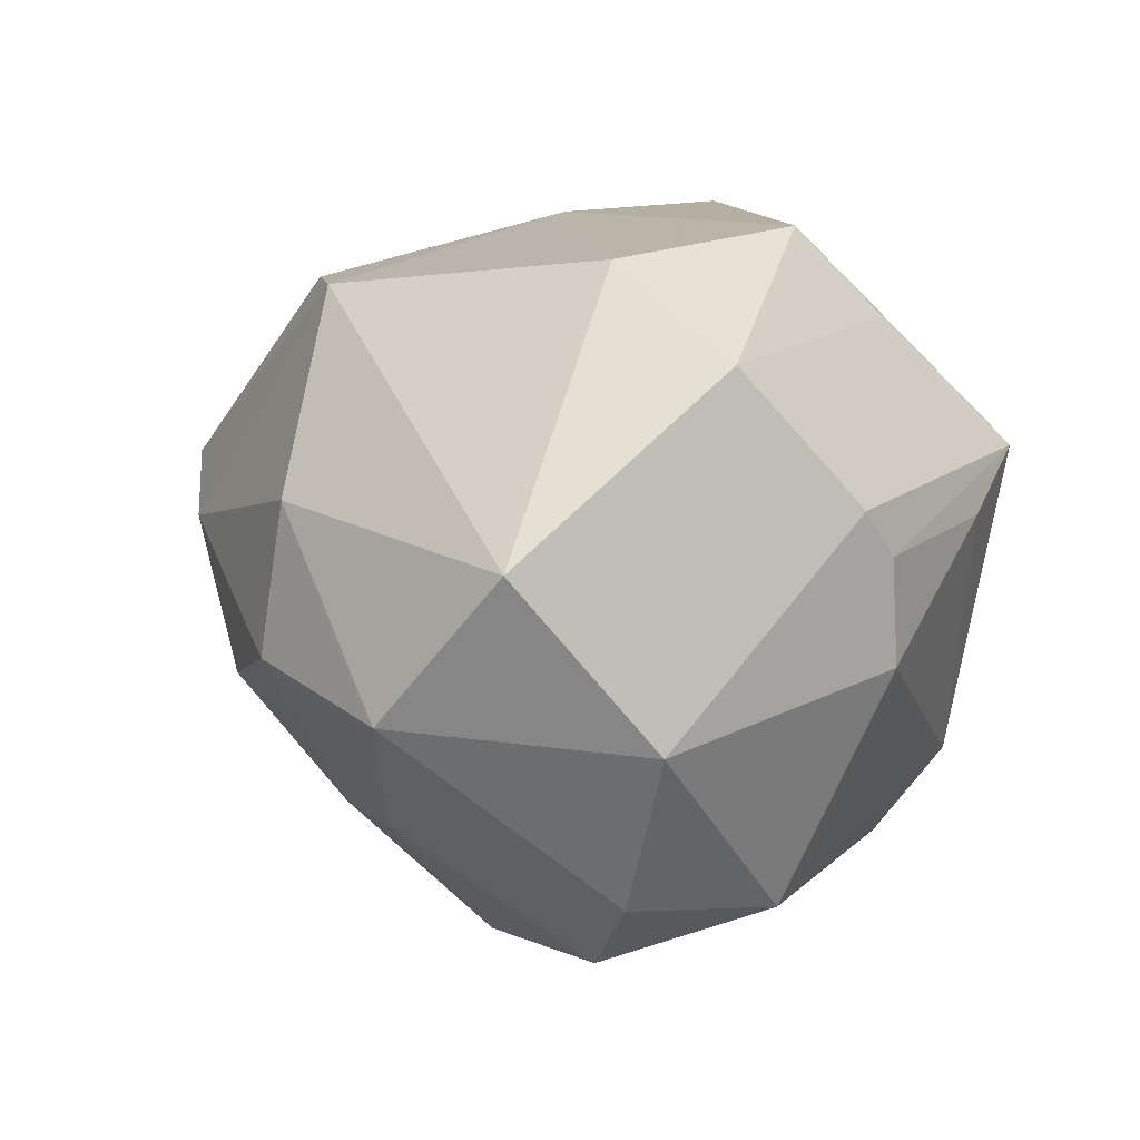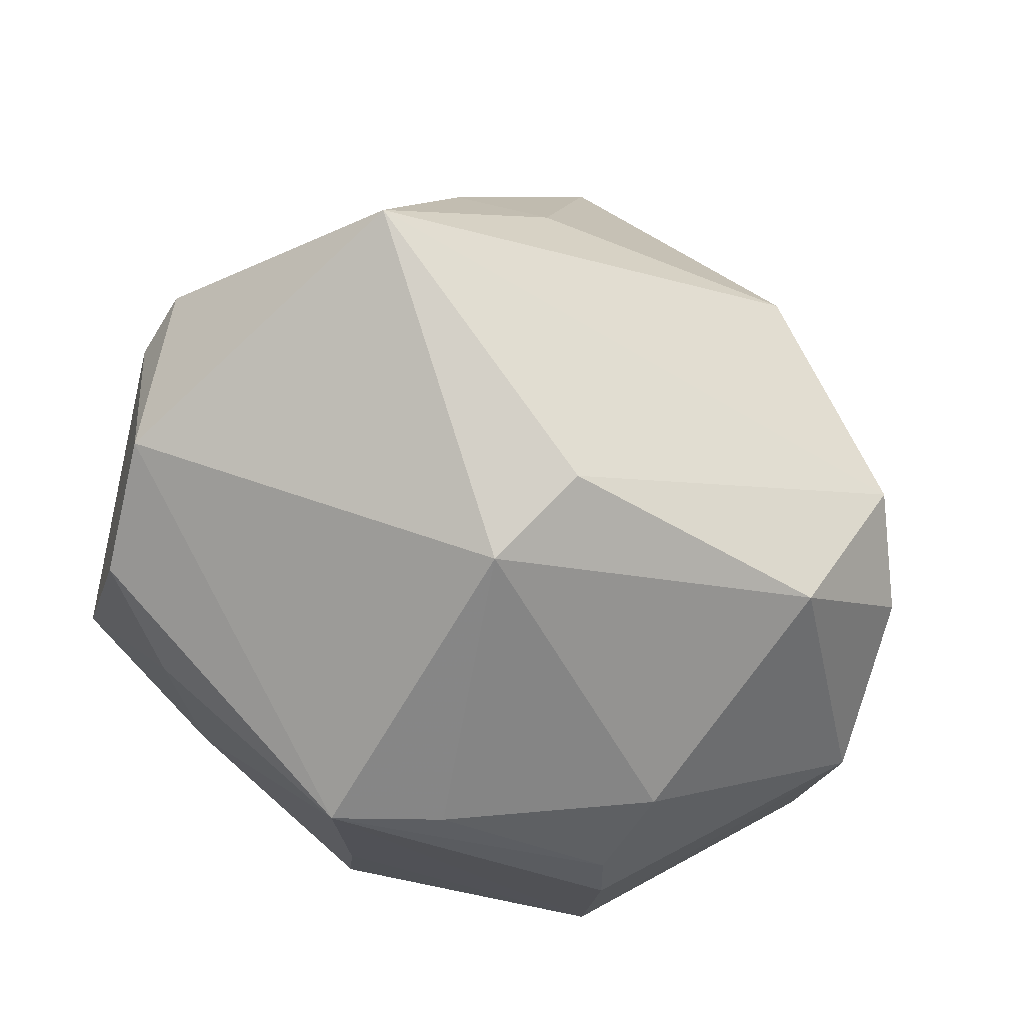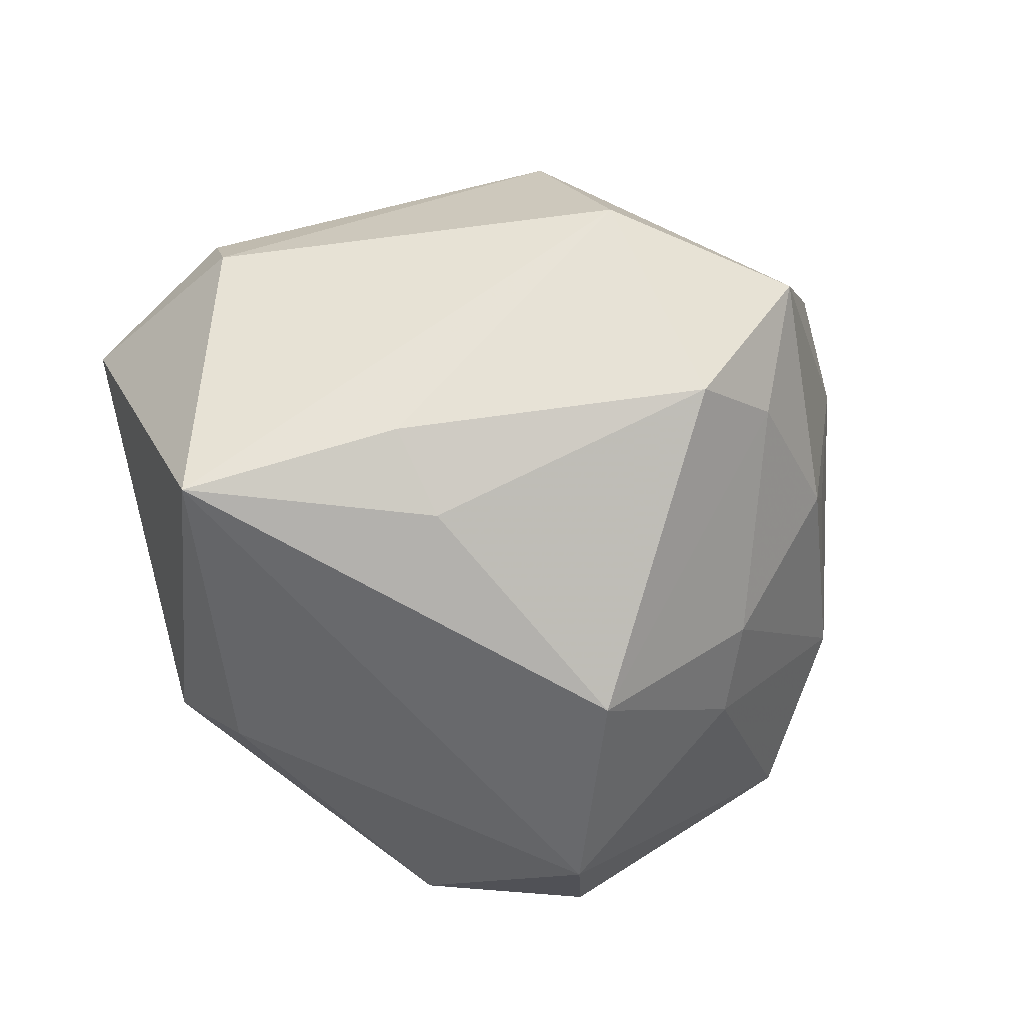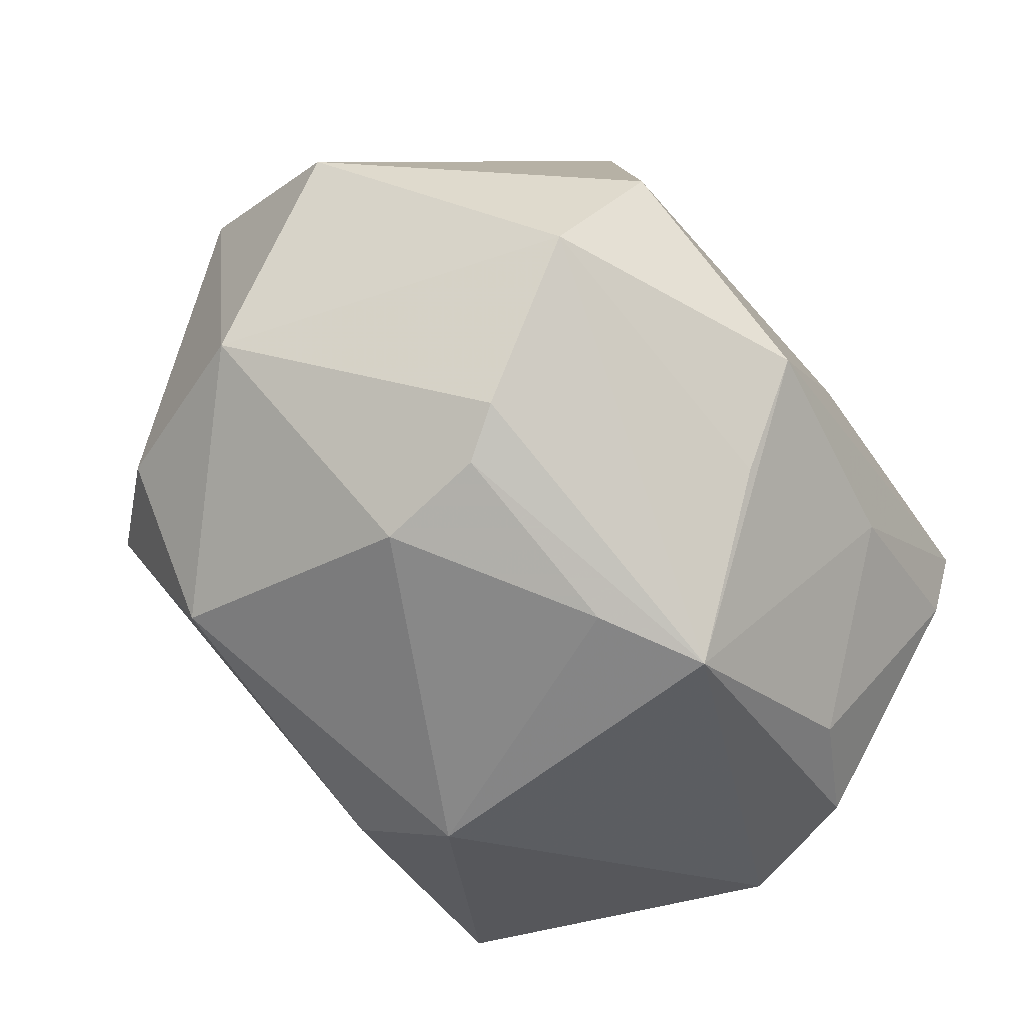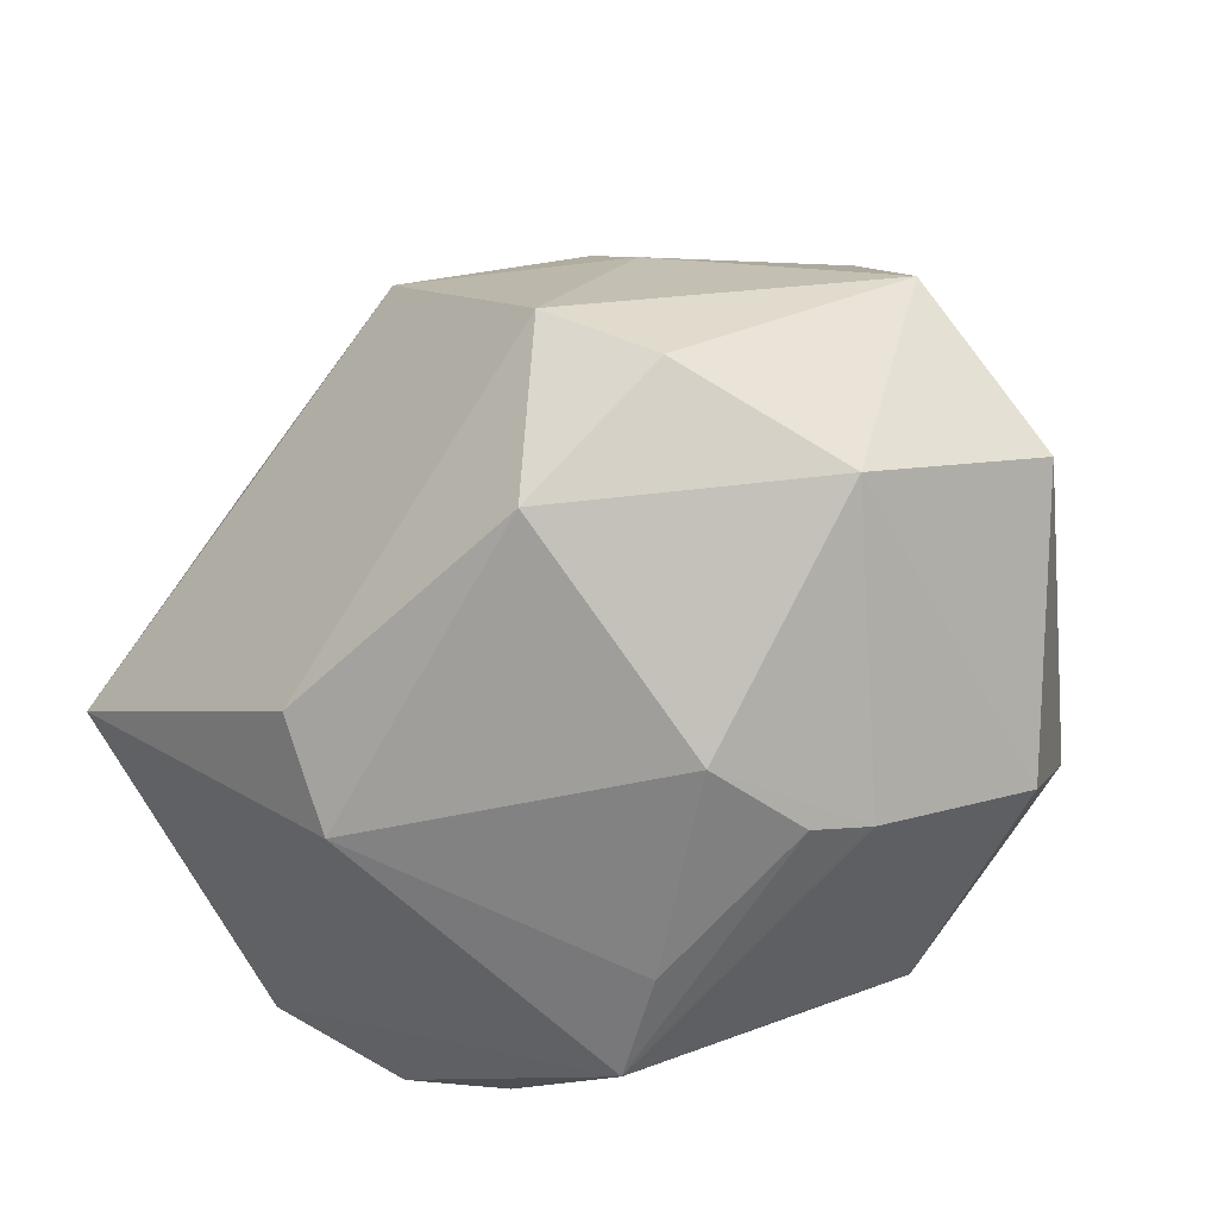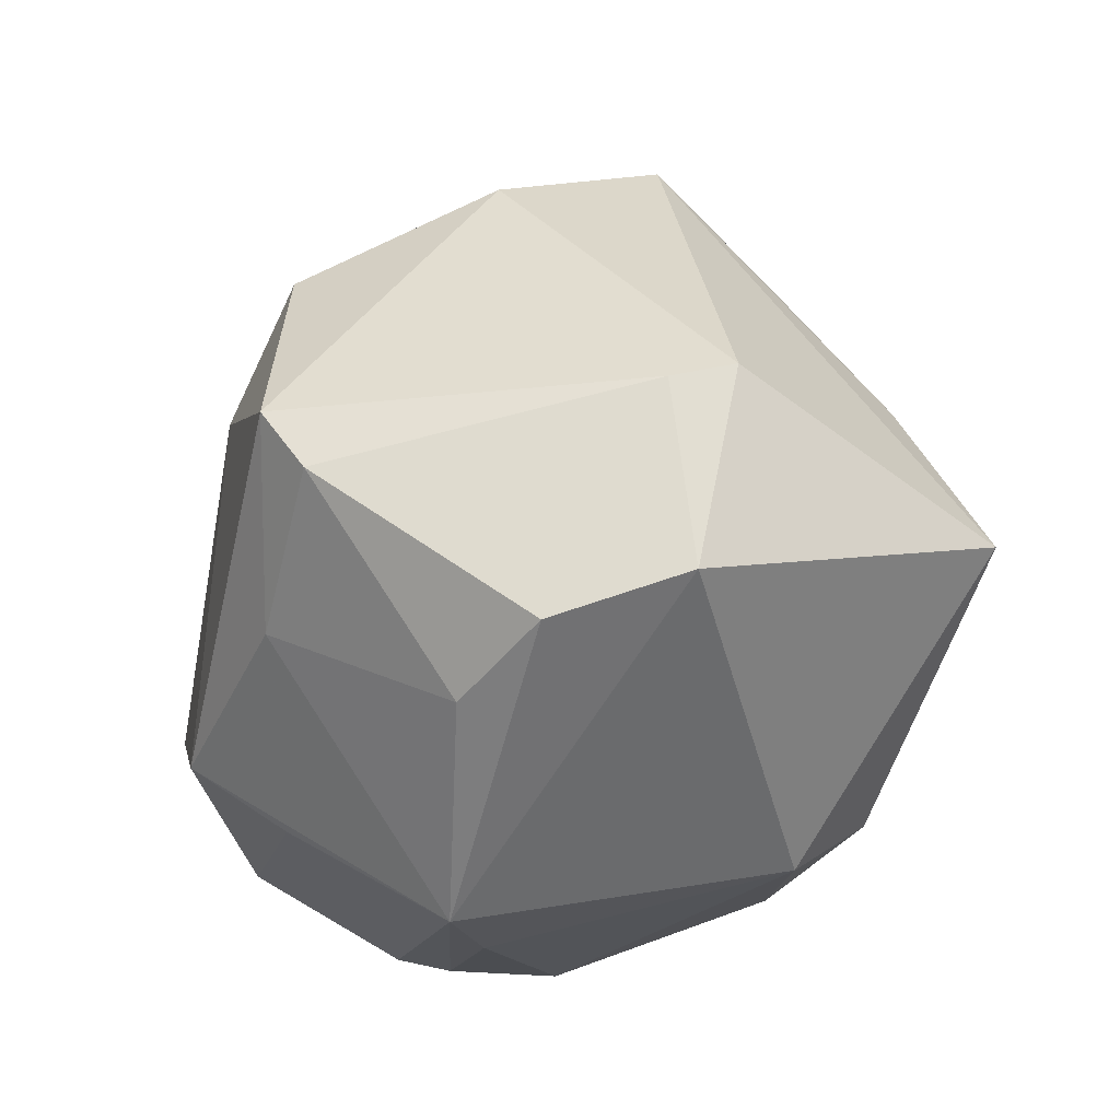
<metadata>
{"format":"obj","ext":"obj","renderer":"f3d","projection":"perspective","resolution":1024,"background":"white","views":[{"elev":10.7,"azim":-66.6,"up":"+Z"},{"elev":-50.5,"azim":145.3,"up":"+Y"},{"elev":-61.6,"azim":133.5,"up":"+Z"},{"elev":-72.6,"azim":-54.1,"up":"+Y"},{"elev":-53.4,"azim":-135.0,"up":"+Y"},{"elev":-23.7,"azim":74.3,"up":"+Y"}]}
</metadata>
<code>
v 0.01407 0.03001 0.01822
v -0.01712 -0.03541 0.005369
v 0.0328 -0.005622 0.03094
v 0.00106 -0.02826 0.02563
v 0.04406 0.003929 -0.005151
v 0.02328 0.03106 0.0114
v -0.0365 0.01974 -0.004982
v -0.01338 0.02544 0.0287
v -0.0451 0.00356 -0.008144
v 0.04391 0.001866 0.001315
v 0.001109 0.0462 -0.008085
v 0.0113 -0.03878 0.01222
v -0.01726 0.03782 0.004397
v -0.01993 0.01981 -0.02297
v -0.02154 0.03183 -0.006488
v -0.008601 0.04248 0.009655
v 0.02422 0.01171 -0.02798
v 0.04401 -0.01615 -0.001039
v 0.03561 -0.006781 -0.03258
v 0.001732 -0.03819 0.006599
v 0.01029 -0.02579 -0.02877
v 0.01987 0.03772 -0.005867
v -0.003962 -0.02106 0.03434
v -0.02617 0.01173 -0.02312
v -0.0253 -0.01096 0.03226
v 0.03084 0.0001645 0.03466
v -0.03562 0.01776 0.009977
v 0.004366 0.03579 -0.0233
v 0.01739 -0.01522 0.03114
v 0.009886 0.008942 0.03433
v -0.01806 -0.02507 -0.02887
v 0.01825 0.02047 0.03009
v -0.03809 -0.02135 -0.01007
v -0.0278 -0.02391 0.02354
v -0.04593 -0.0096 0.006727
v -0.02034 -0.03376 0.01002
v 0.03935 -0.02031 0.01141
v -0.01014 0.008431 -0.03777
v 0.01391 -0.032 -0.02015
v -0.004611 0.03718 -0.01723
v -0.02526 -0.009364 -0.03434
v -0.01573 -0.03554 -0.005241
v 0.02973 -0.02475 0.01631
v -0.02413 0.01871 0.029
v 0.01599 0.009456 -0.03239
v -0.01895 0.03269 -0.01119
v -0.0321 -0.01529 -0.02645
f 16 44 8
f 13 44 16
f 32 26 6
f 32 16 8
f 9 33 35
f 35 33 34
f 41 38 19
f 45 38 28
f 19 38 45
f 37 12 18
f 39 19 18
f 18 12 39
f 36 12 34
f 34 33 36
f 14 7 46
f 28 22 17
f 17 22 19
f 17 45 28
f 19 45 17
f 5 22 6
f 18 19 5
f 19 22 5
f 6 22 11
f 11 16 6
f 11 22 28
f 11 46 13
f 13 16 11
f 6 16 1
f 1 32 6
f 16 32 1
f 25 35 34
f 44 35 25
f 34 23 25
f 13 46 15
f 15 7 13
f 46 7 15
f 27 35 44
f 27 44 13
f 13 7 27
f 9 35 27
f 27 7 9
f 34 12 4
f 4 23 34
f 12 23 4
f 26 23 29
f 29 23 12
f 47 33 9
f 9 41 47
f 31 33 47
f 47 41 31
f 21 39 31
f 19 39 21
f 31 41 21
f 21 41 19
f 42 33 31
f 42 36 33
f 31 39 42
f 9 7 24
f 7 14 24
f 24 41 9
f 38 41 24
f 24 14 38
f 6 26 10
f 10 5 6
f 18 5 10
f 10 37 18
f 40 11 28
f 46 11 40
f 40 14 46
f 28 38 40
f 38 14 40
f 30 23 26
f 30 25 23
f 44 25 30
f 8 44 30
f 30 32 8
f 26 32 30
f 12 37 43
f 43 29 12
f 20 39 12
f 20 42 39
f 26 29 3
f 29 43 3
f 3 43 37
f 3 10 26
f 37 10 3
f 36 42 2
f 42 20 2
f 12 36 2
f 2 20 12

</code>
